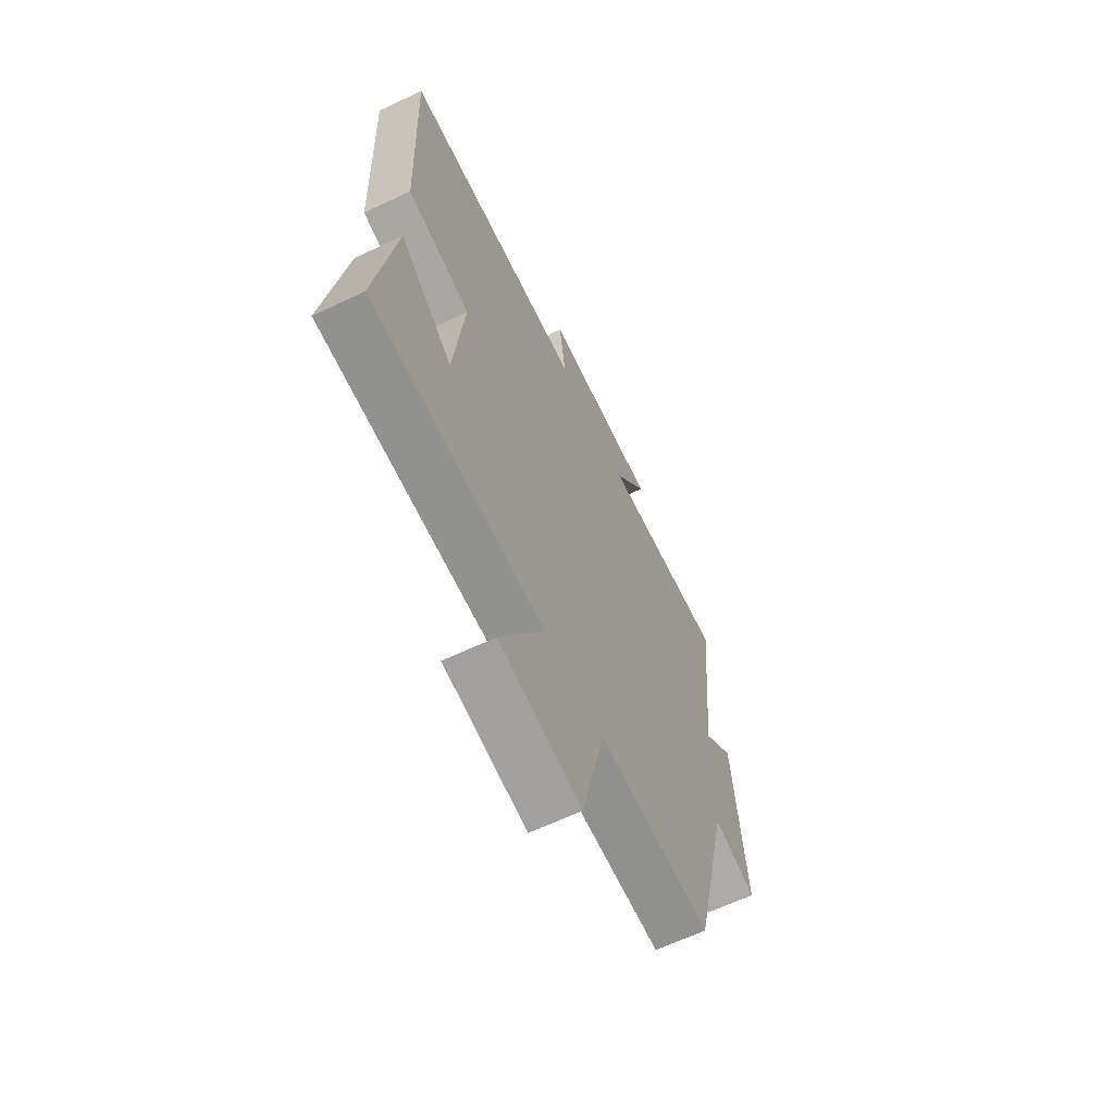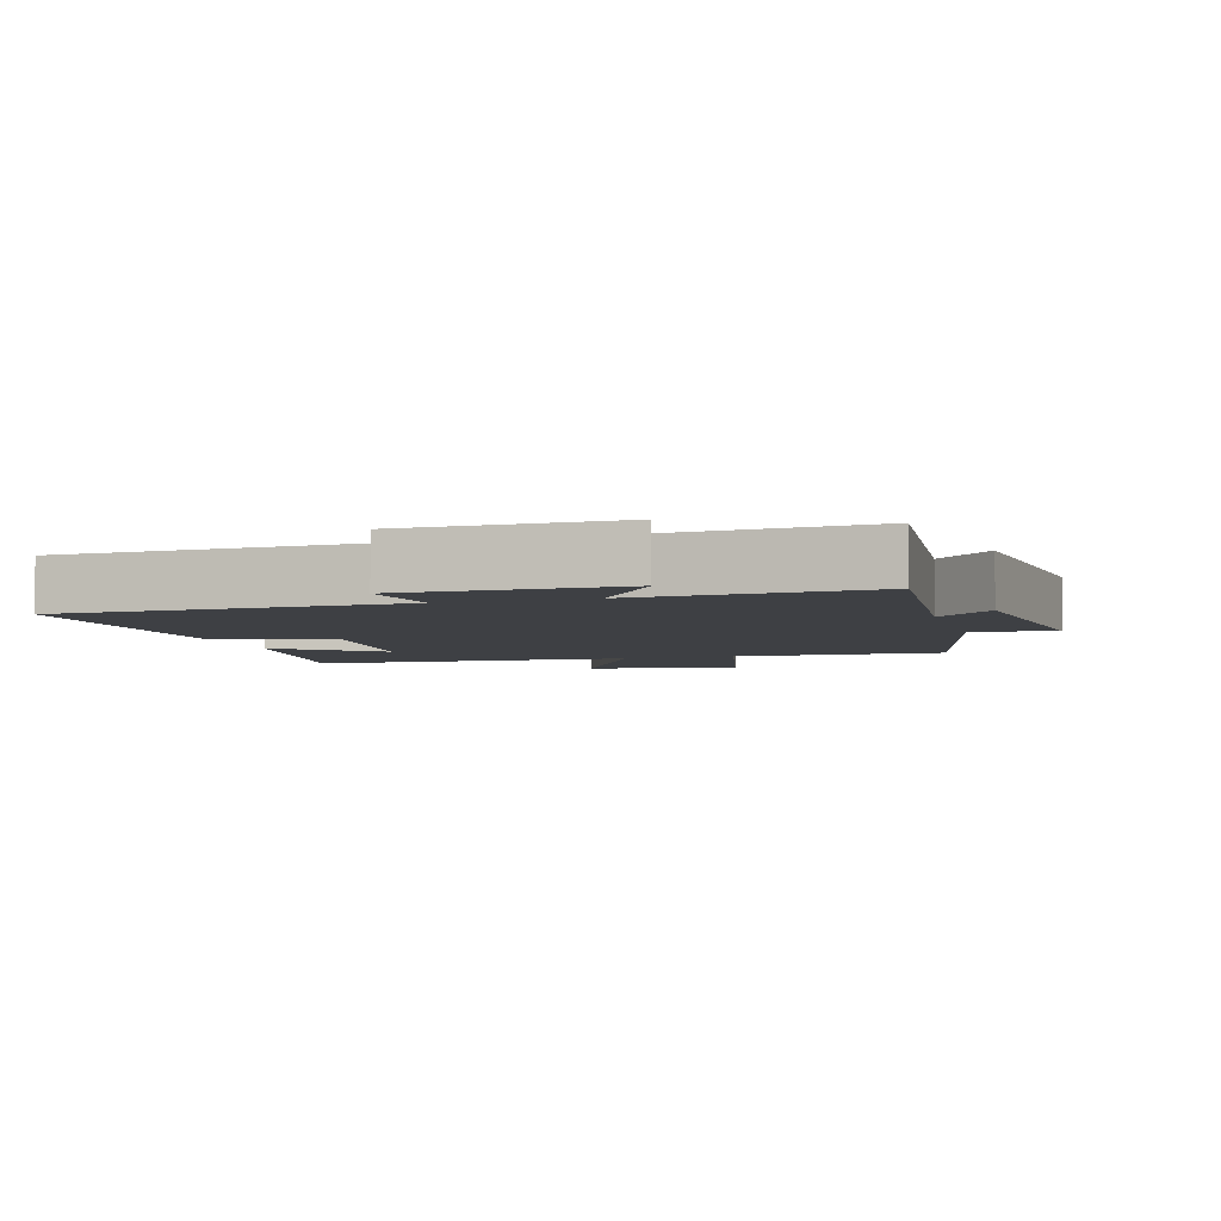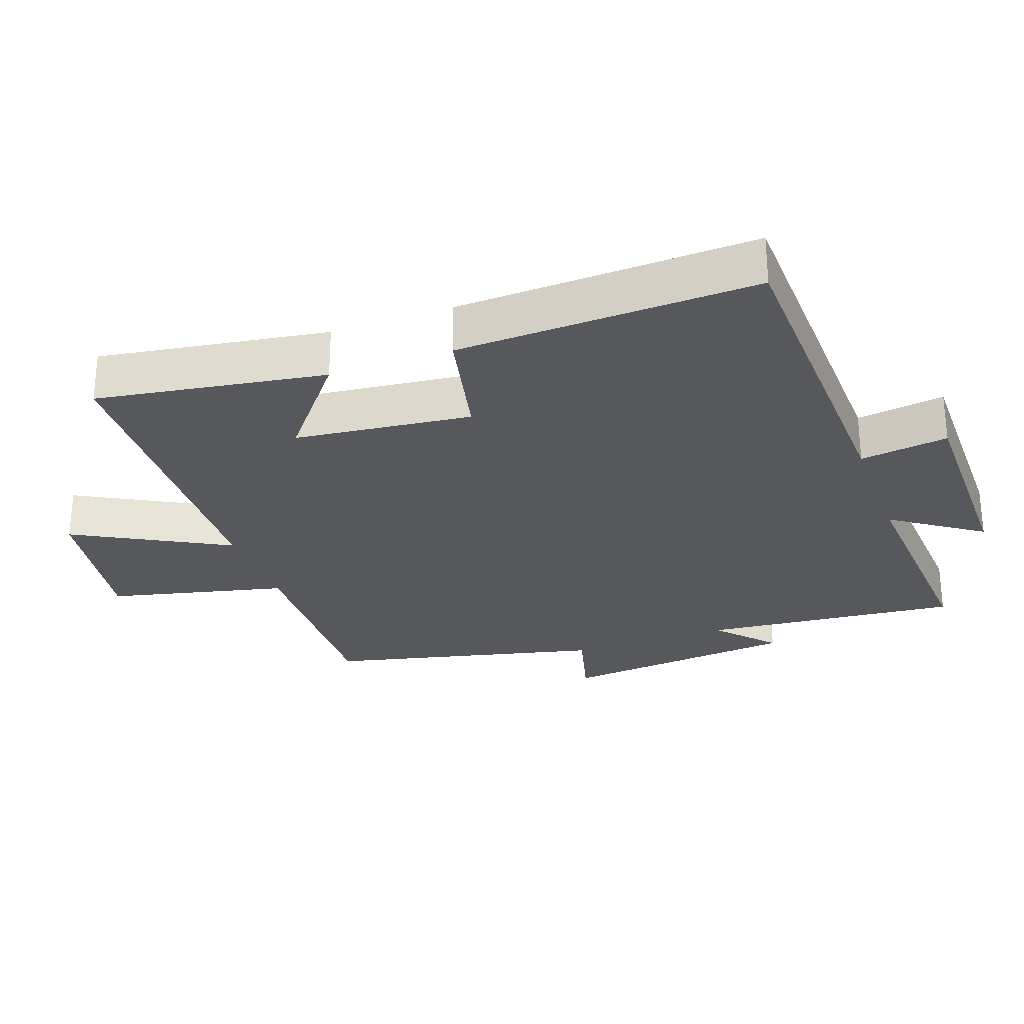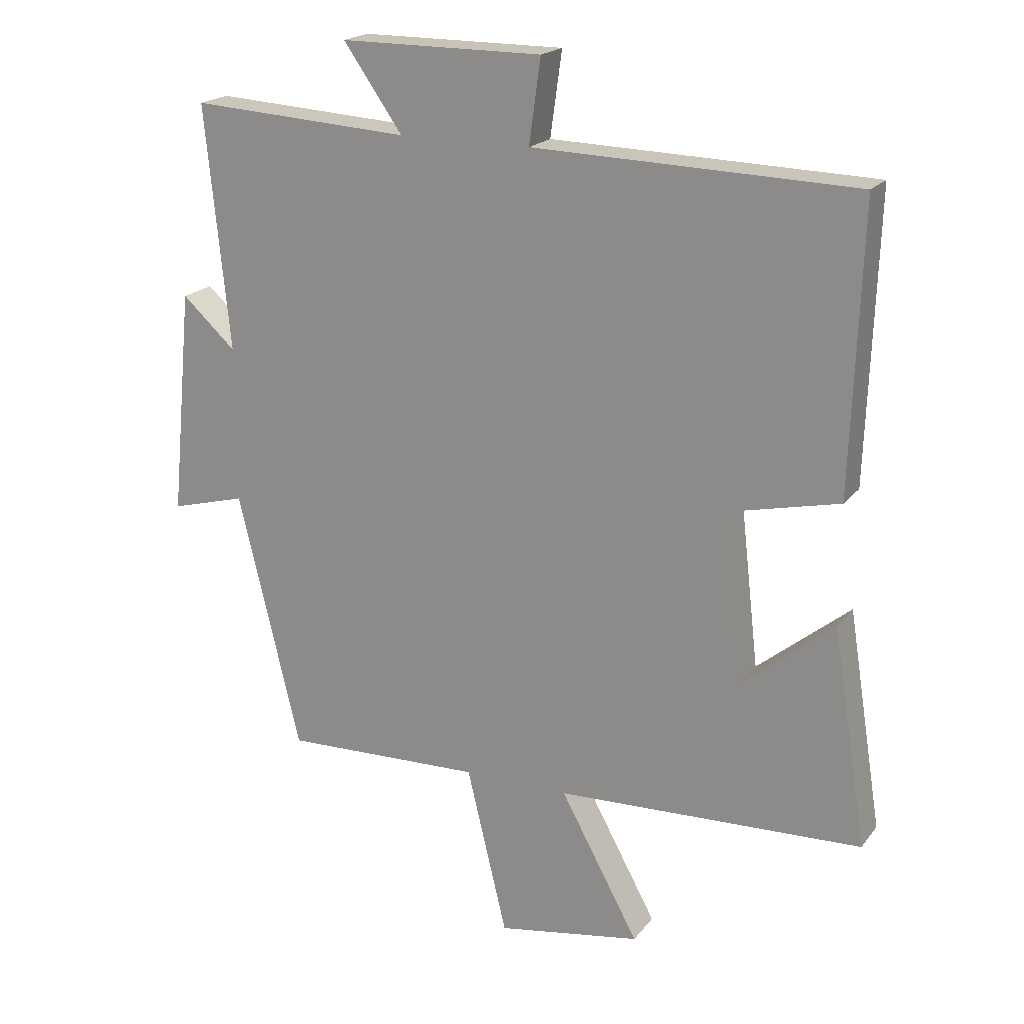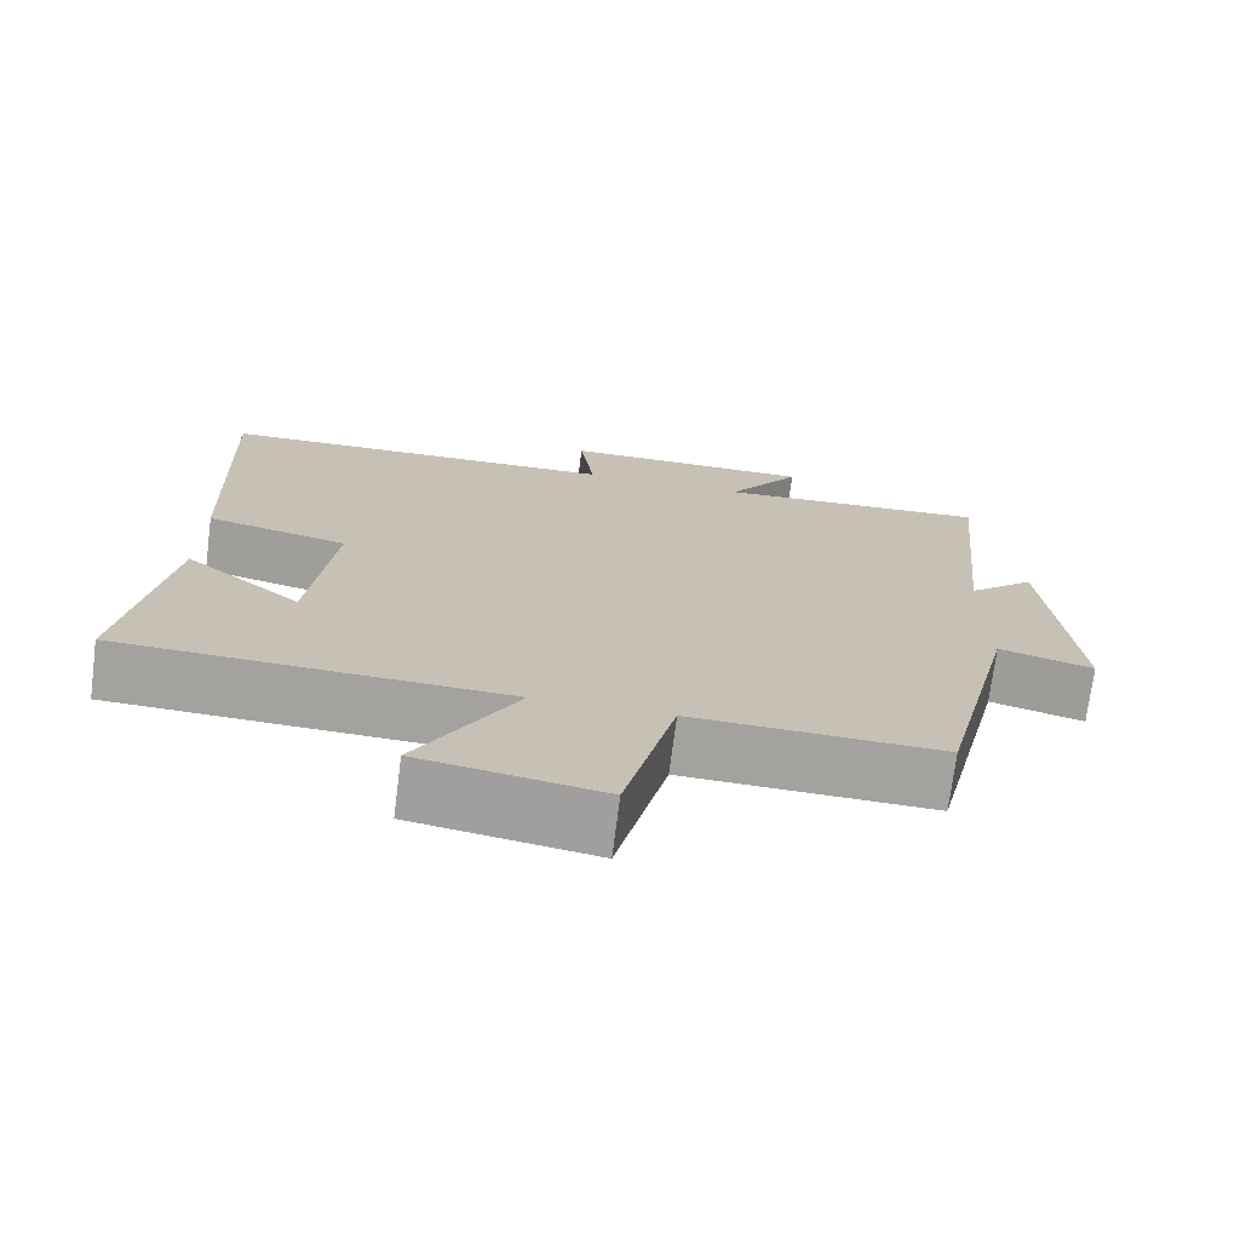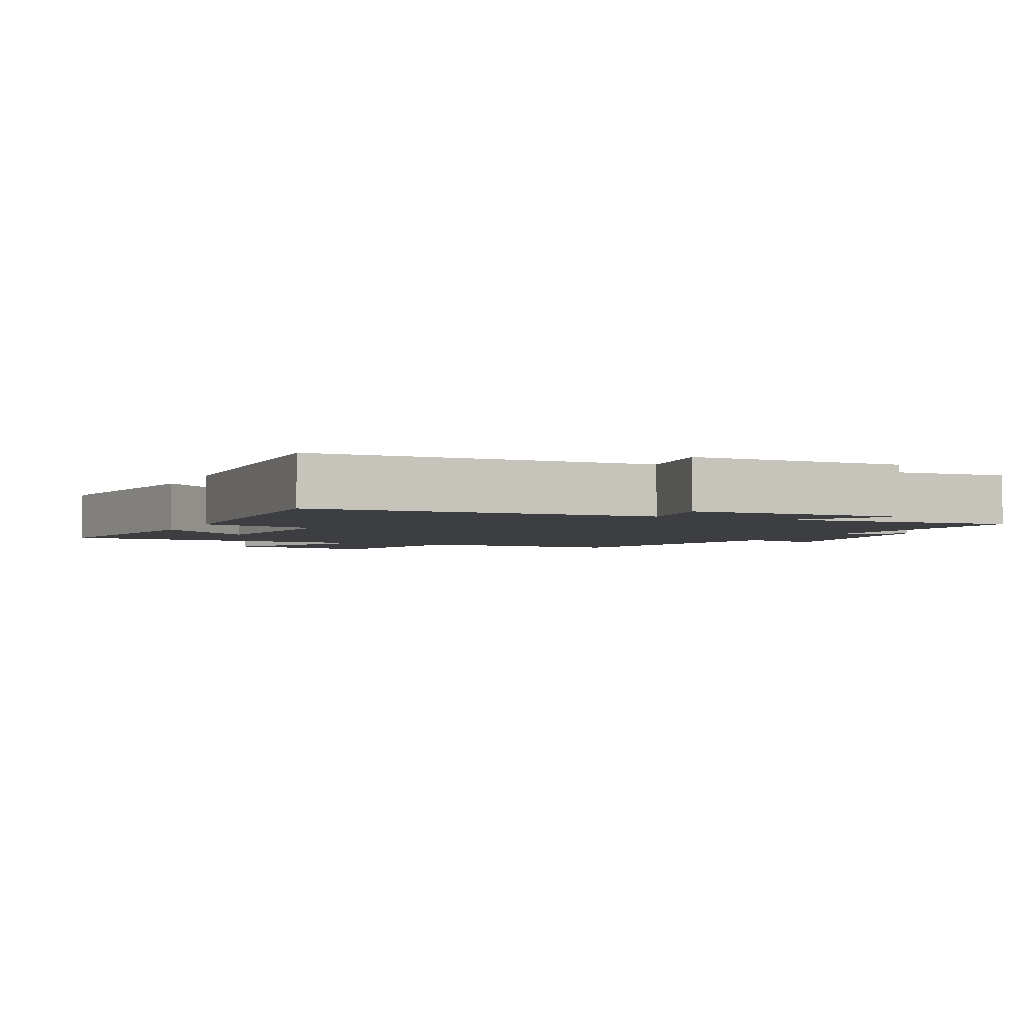
<metadata>
{"format":"obj","ext":"obj","renderer":"f3d","projection":"perspective","resolution":1024,"background":"white","views":[{"elev":-63.9,"azim":-64.5,"up":"+Z"},{"elev":-4.7,"azim":16.7,"up":"+Y"},{"elev":-27.8,"azim":-70.0,"up":"+Y"},{"elev":19.7,"azim":-153.7,"up":"+Z"},{"elev":-72.4,"azim":-7.3,"up":"+Z"},{"elev":-3.1,"azim":-24.4,"up":"+Y"}]}
</metadata>
<code>
v 0.403 0.07 -0.51
v 0.091 0.07 -0.5
v 0.028 0.07 -0.763
v -0.198 0.07 -0.725
v -0.075 0.07 -0.5
v -0.554 0.07 -0.481
v -0.5 0.07 -0.142
v -0.355 0.07 -0.26
v -0.325 0.07 0.002
v -0.5 0.07 0.042
v -0.515 0.07 0.486
v -0.012 0.07 0.5
v -0.03 0.07 0.631
v 0.286 0.07 0.631
v 0.194 0.07 0.5
v 0.538 0.07 0.521
v 0.5 0.07 0.14
v 0.584 0.07 0.216
v 0.618 0.07 -0.138
v 0.5 0.07 -0.106
v 0.403 0 -0.51
v 0.091 0 -0.5
v 0.028 0 -0.763
v -0.198 0 -0.725
v -0.075 0 -0.5
v -0.554 0 -0.481
v -0.5 0 -0.142
v -0.355 0 -0.26
v -0.325 0 0.002
v -0.5 0 0.042
v -0.515 0 0.486
v -0.012 0 0.5
v -0.03 0 0.631
v 0.286 0 0.631
v 0.194 0 0.5
v 0.538 0 0.521
v 0.5 0 0.14
v 0.584 0 0.216
v 0.618 0 -0.138
v 0.5 0 -0.106
f 17 18 19 20
f 17 20 1 2
f 15 16 17 2
f 12 13 14 15
f 11 12 15
f 10 11 15
f 9 10 15
f 8 9 15 2
f 5 6 7 8
f 5 8 2
f 2 3 4 5
f 40 39 38 37
f 22 21 40 37
f 22 37 36 35
f 35 34 33 32
f 35 32 31
f 35 31 30
f 35 30 29
f 22 35 29 28
f 28 27 26 25
f 22 28 25
f 25 24 23 22
f 1 21 22 2
f 2 22 23 3
f 3 23 24 4
f 4 24 25 5
f 5 25 26 6
f 6 26 27 7
f 7 27 28 8
f 8 28 29 9
f 9 29 30 10
f 10 30 31 11
f 11 31 32 12
f 12 32 33 13
f 13 33 34 14
f 14 34 35 15
f 15 35 36 16
f 16 36 37 17
f 17 37 38 18
f 18 38 39 19
f 19 39 40 20
f 20 40 21 1

</code>
